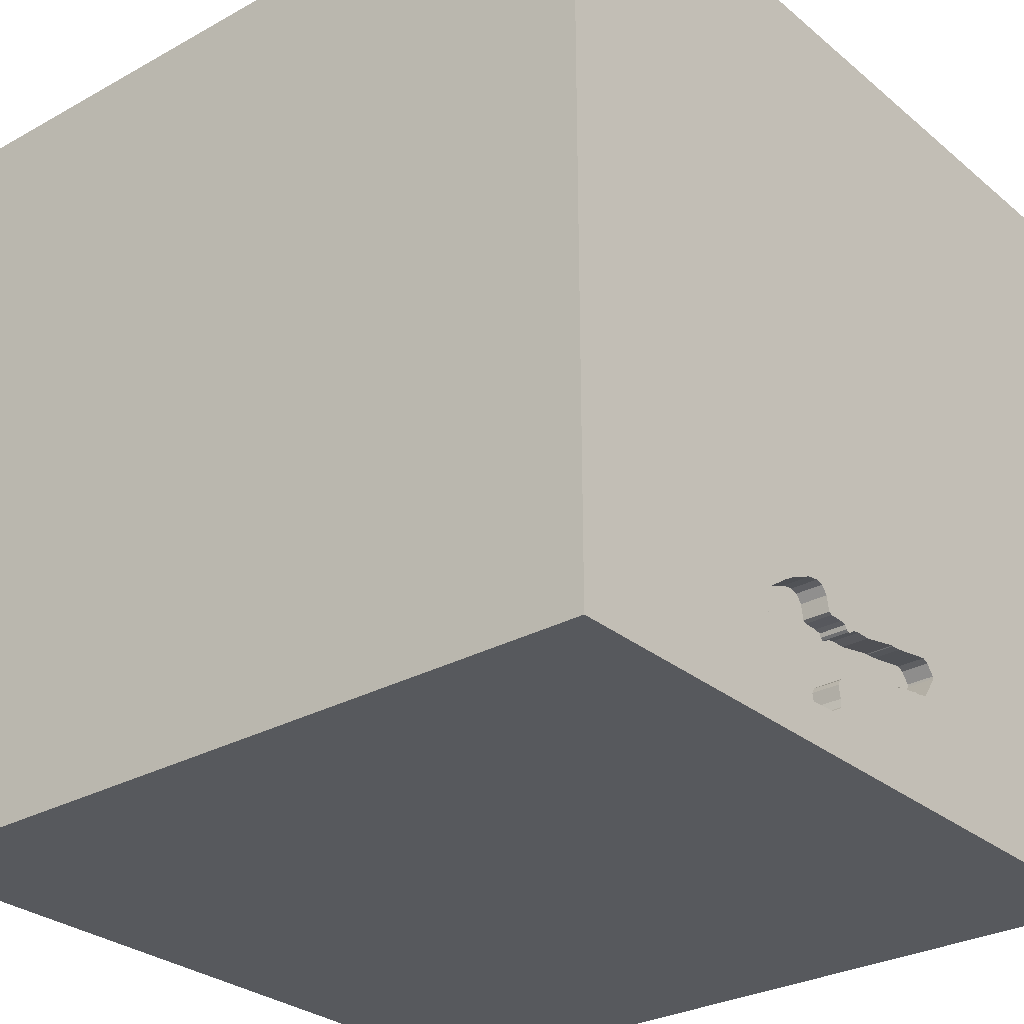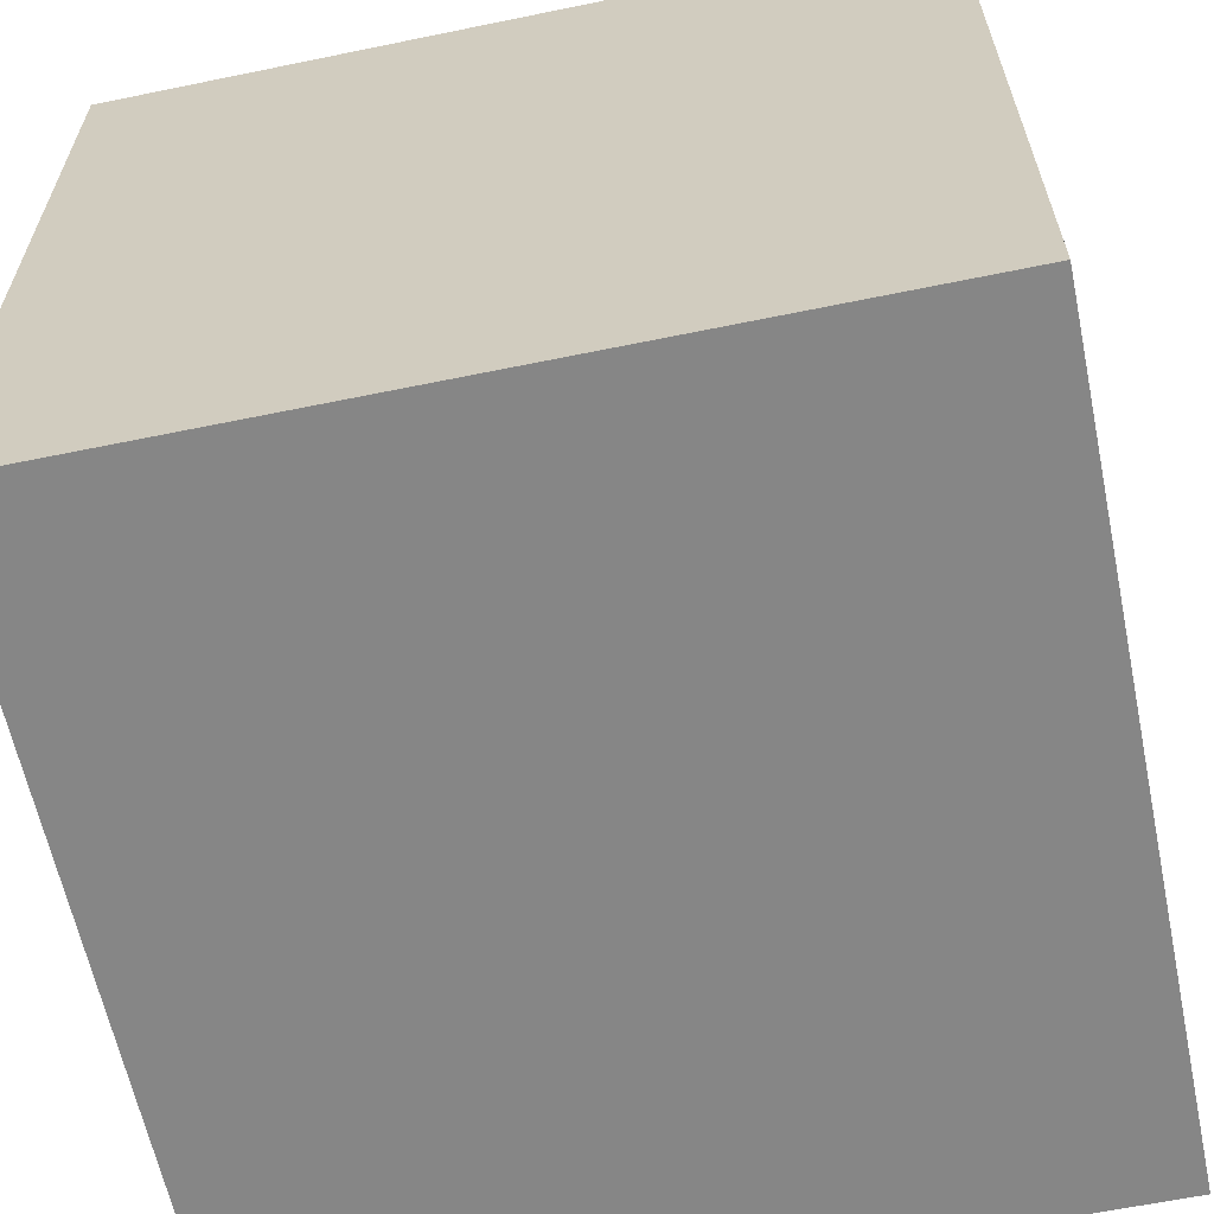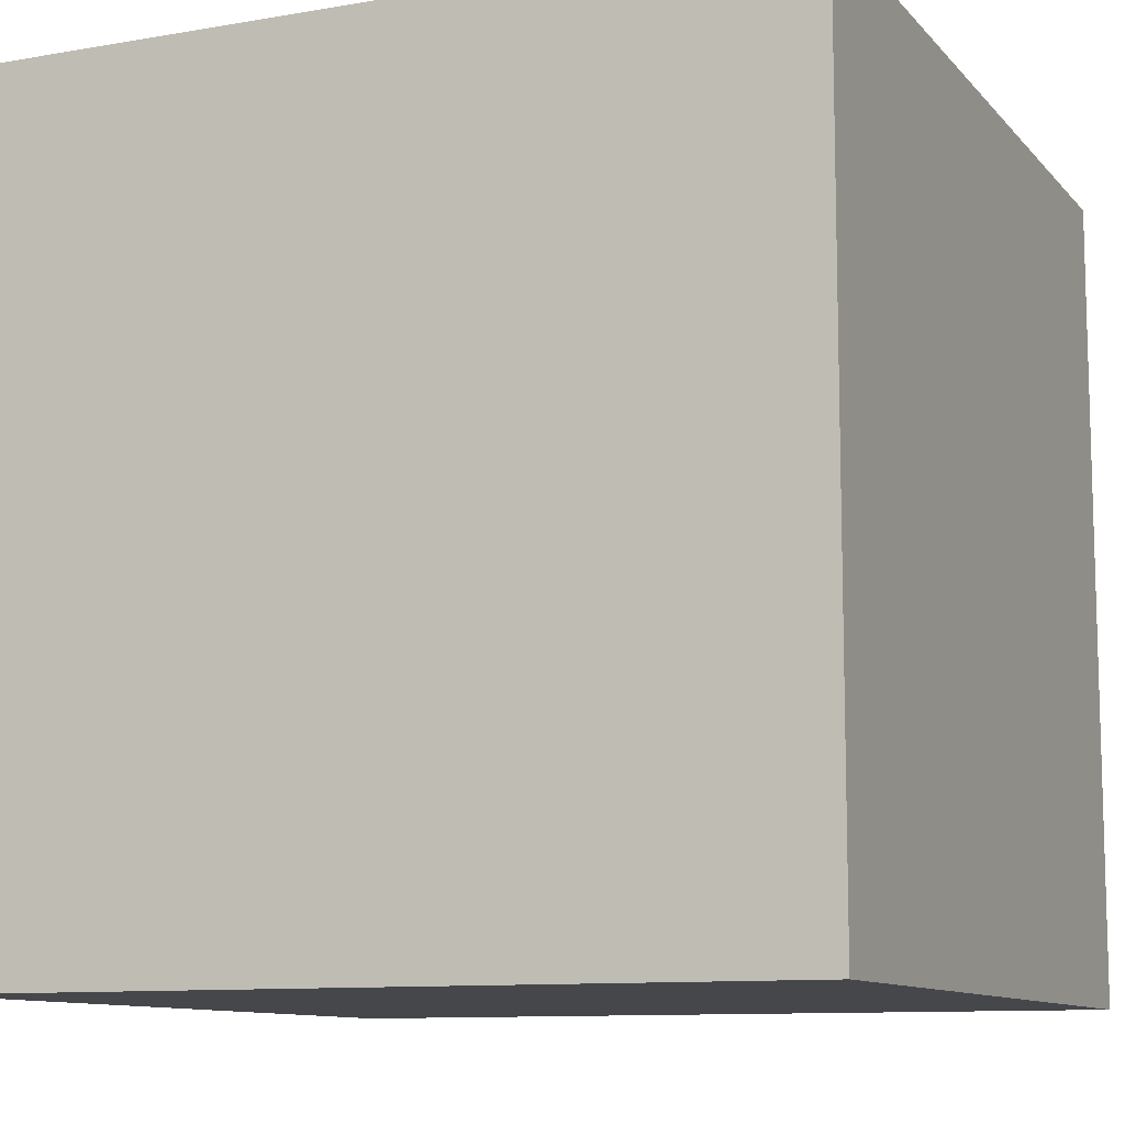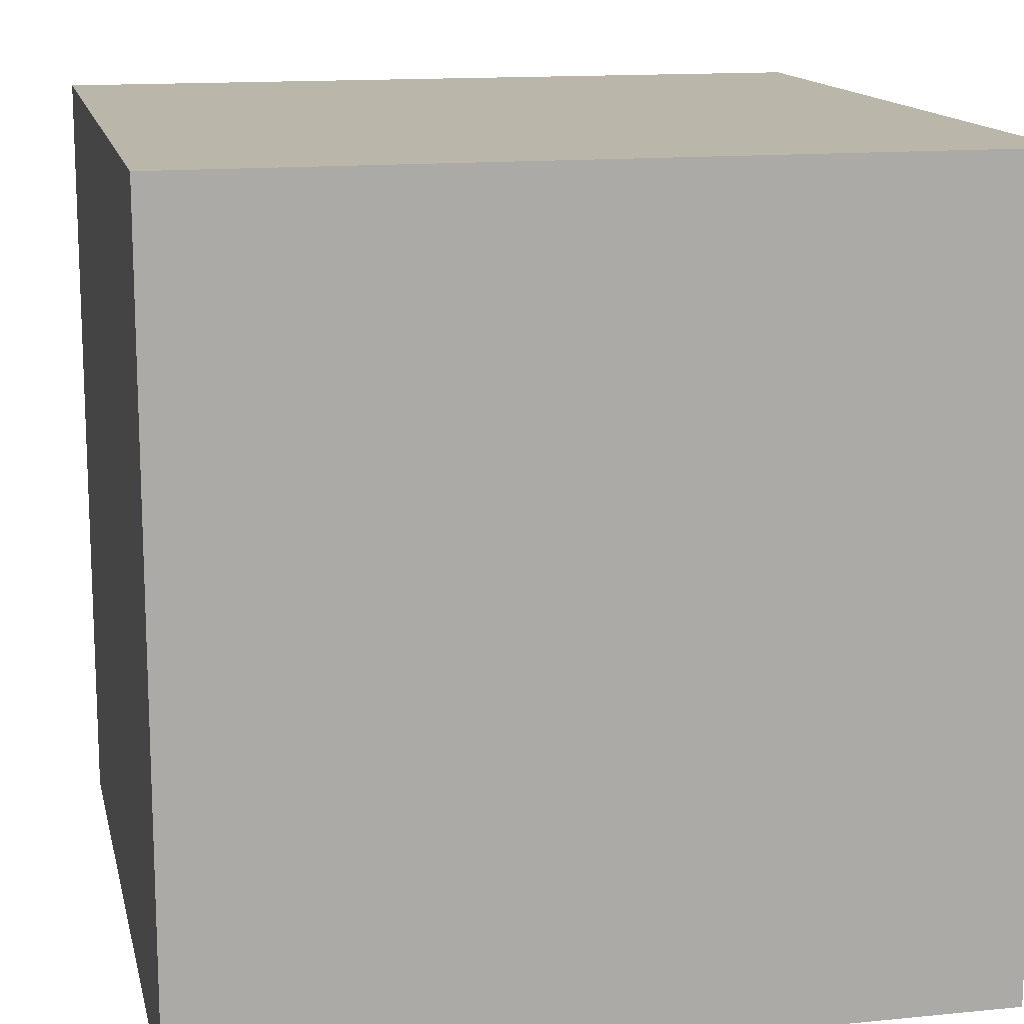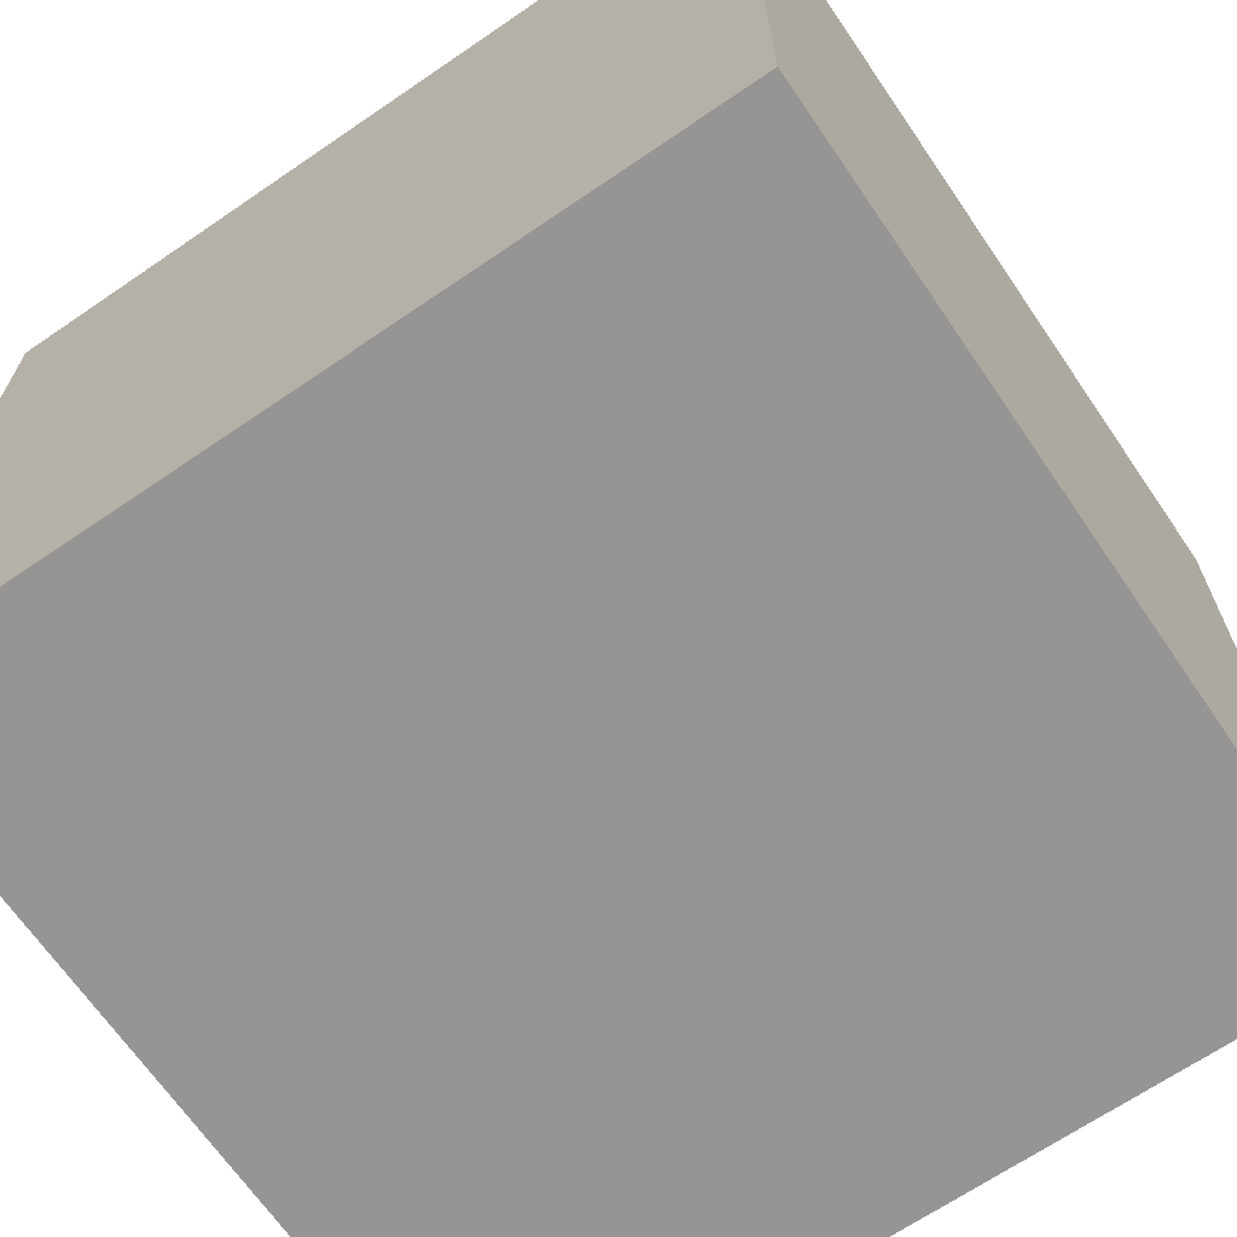
<metadata>
{"format":"obj","ext":"obj","renderer":"f3d","projection":"perspective","resolution":1024,"background":"white","views":[{"elev":-29.0,"azim":129.5,"up":"+Z"},{"elev":-62.2,"azim":11.8,"up":"+Z"},{"elev":-10.4,"azim":113.7,"up":"+Y"},{"elev":14.1,"azim":77.6,"up":"+Z"},{"elev":-67.5,"azim":-55.6,"up":"+Z"}]}
</metadata>
<code>
o key_114
v 0.02313 1.5 -1.167
v 0.3103 1.5 -1.348
v 0.1726 1.5 -1.226
v 0.5668 1.5 -1.059
v 0.5668 1.4 -1.059
v 0.4603 1.5 -0.9712
v 0.4603 1.4 -0.9712
v 0.2671 1.5 -0.8929
v 0.2671 1.4 -0.8929
v 0.1792 1.5 -1.321
v -0.9245 -0.651 1.5
v -1.042 0.7292 -1.5
v -1.172 -1.5 -0.2214
v -0.8333 -1.5 -1.5
v -0.8333 -1.5 1.5
v -0.599 1.224 1.5
v -0.9375 1.5 0.3874
v -0.9505 1.5 1.25
v -1.165 1.5 -0.4427
v -0.8333 1.5 -1.5
v -0.9245 1.5 -1.107
v -1.12 -1.211 1.5
v 0.3994 1.5 -0.9365
v 0.5186 1.5 -1.309
v 0.1667 1.5 -1.216
v 0.1667 1.4 -1.216
v 0.11 1.5 -1.004
v -0.09394 1.5 -1.141
v -0.09394 1.4 -1.141
v -0.1732 1.5 -0.964
v -0.1732 1.4 -0.964
v 0.3143 1.5 -0.9009
v 0.3143 1.4 -0.9009
v 0.3994 1.4 -0.9365
v 0.3776 -1.042 1.5
v 0.1693 0.306 -1.5
v 0.4167 0.1562 1.5
v 0.4687 1.042 -1.5
v 0.1042 1.094 1.5
v 0.625 -0.4427 -1.5
v 0.4167 -1.5 -1.042
v 0.4427 -1.5 0.4687
v 0.3125 -1.5 1.198
v 0.1302 -1.5 -1.5
v 0.3906 -1.5 -0.4167
v 0.1562 -1.5 1.5
v 0.625 0.625 1.5
v 0.5469 1.5 -0.2214
v 0.5469 1.5 0.8919
v 0.1562 1.5 -1.5
v 0.3263 1.5 -1.349
v -0.1302 1.5 1.5
v 0.6771 -0.625 1.5
v -0.02363 1.5 -0.9954
v 0.4824 1.5 -1.324
v -0.2063 1.5 -1.106
v -0.3749 1.5 -0.9358
v 0.2385 1.5 -0.9002
v -0.2311 -0.9017 -1.5
v -0.2344 -1.146 1.5
v 0 0.4687 1.5
v -0.05208 -0 1.5
v -0.2083 1.12 -1.5
v -0.1823 -0.4688 1.5
v -0.1562 -1.5 -0.8333
v -0.1562 -1.5 0.4687
v 0 -1.5 -0
v -0.1823 -1.5 1.198
v -0.1562 -1.5 -1.25
v -0.2344 1.5 -0.5469
v -0.2083 1.5 0.3906
v -0.2474 1.5 1.12
v 0 1.5 -1.354
v -0.1123 1.5 -1.133
v -0.1007 1.5 -0.9792
v -0.3749 1.4 -0.9358
v 0.08804 1.5 -1.017
v -0.4302 1.5 -0.9932
v 0.2239 1.5 -1.344
v -0.1333 1.5 -1.123
v -0.2922 1.5 -1.093
v 1.113 -1.068 -1.5
v 1.035 0.4427 -1.5
v 1.042 0.3125 1.5
v 1.224 -0.2083 -1.5
v 1.094 -0.2865 1.5
v 1.12 1.198 -1.5
v 1.12 1.198 1.5
v 1.25 -1.5 0.1562
v 1.074 -1.5 -0.3255
v 1.224 -1.5 0.8333
v 1.5 -1.5 -1.5
v 1.042 -1.5 -1.276
v 1.117 1.5 0.2214
v 1.5 1.5 1.5
v 1.5 1.5 -1.5
v 1.178 1.5 -0.7682
v 1.016 -1.276 1.5
v 0.3913 1.5 -1.342
v 0.2385 1.4 -0.9002
v 0.06348 1.5 -1.001
v 0.06348 1.4 -1.001
v 0.1991 1.5 -0.9891
v 0.3263 1.4 -1.349
v -0.2144 1.5 -1.1
v -0.2144 1.4 -1.1
v 0.1559 1.5 -1.208
v -0.4427 0.6315 1.5
v -0.625 -0.1562 1.5
v -0.625 -1.5 0.3906
v -0.625 -1.5 1.198
v -0.4883 -1.5 -0.4297
v -0.625 -1.5 -1.198
v -0.4427 1.5 -1.25
v -1.5 -0.8333 -1.042
v -1.5 -0.8594 1.198
v -1.5 -1.042 0.625
v -1.5 -0.8333 -1.5
v -1.5 0.4167 0.1562
v -1.5 0.2083 1.25
v -1.5 0.6641 -0.5143
v -1.5 0.3255 0.8008
v -1.5 0.1562 -1.5
v -1.5 0.651 -1.185
v -1.5 -0.1302 1.5
v -1.5 0.02604 -1.094
v -1.5 -0 0.4687
v -1.5 -0.05208 -0
v -1.5 0 -0.4687
v -1.5 1.25 0.6641
v -1.5 1.042 0.07812
v -1.5 1.016 1.185
v -1.5 1.224 -0.599
v -1.5 1.5 -1.5
v -1.5 -0.5599 0.1823
v -1.5 -0.4687 -0.4167
v -1.5 -1.5 -0.1562
v -1.5 -1.5 0.8333
v -1.5 -1.5 1.5
v -1.5 -1.5 -1.5
v -1.5 0.8333 1.5
v -1.5 1.5 -0.1302
v -1.5 1.5 0.8333
v -1.5 1.5 1.5
v -1.5 -1.25 -1.042
v -1.5 -1.198 0.1823
v -1.5 -1.198 -0.3906
v -1.5 -0.4167 -1.042
v -1.5 -0.3646 1.094
v 0.5253 1.5 -1.304
v 0.5253 1.4 -1.304
v -0.2976 1.5 -1.089
v 0.5607 1.5 -1.131
v 0.1378 1.5 -0.9924
v -0.3689 1.5 -1.08
v -0.3689 1.4 -1.08
v 0.4688 -1.068 -1.5
v 0.625 1.198 1.5
v 0.7552 -1.5 0.1042
v 0.5526 1.5 -1.035
v 0.6771 1.5 -1.354
v 0.8333 1.5 1.5
v 0.0536 1.5 -1.185
v 0.0536 1.4 -1.185
v -0.1333 1.4 -1.123
v 0.4824 1.4 -1.324
v 0.2153 1.5 -0.9296
v -0.1766 1.5 -0.9664
v -0.1766 1.4 -0.9664
v -0.1751 1.5 -1.119
v -0.2922 1.4 -1.093
v 0.1705 1.5 -1.283
v 1.354 -0.625 1.5
v 1.5 -1.042 0.4687
v 1.5 -0.01628 -0.4232
v 1.5 0.5273 0.3385
v 1.5 0.3776 1.243
v 1.5 -0.1302 -1.5
v 1.5 0.7227 -1.188
v 1.5 -0.1302 1.5
v 1.5 -0.2083 0.625
v 1.5 -0.2083 -1.198
v 1.5 1.25 0.2083
v 1.5 1.198 1.042
v 1.5 0.9375 -0.3385
v 1.5 -1.5 -0.8333
v 1.5 -1.5 0.1302
v 1.5 -1.5 1.5
v 1.5 0.8333 -1.5
v 1.5 0.8333 1.5
v 1.5 1.5 -0.1042
v 1.5 -1.12 -0.9375
v 1.5 -1.159 -0.2148
v 1.5 -1.081 1.198
v 1.5 -0.3906 1.25
v -0.4287 1.5 -0.9844
v -0.4287 1.4 -0.9844
v 0.1127 1.5 -0.9973
v 0.1127 1.4 -0.9973
v -1.198 0.3906 1.5
v -1.211 1.042 1.5
v -1.133 -0.4036 -1.5
v -1.276 -0.3646 1.5
v -1.198 -1.5 -0.8594
v -1.198 -1.5 0.4427
v -1.139 -1.5 1.003
v -0.3981 1.5 -0.9471
v 0.1743 1.5 -1.314
v 0.1743 1.4 -1.314
v 0.1792 1.4 -1.321
v 0.1559 1.4 -1.208
v 0.08804 1.4 -1.017
v -0.242 1.5 -1.101
v -0.242 1.4 -1.101
v 0.1925 1.5 -0.9926
v 0.1925 1.4 -0.9926
v 0.03396 1.5 -0.996
v 0.03396 1.4 -0.996
v -0.3251 1.5 -1.09
v 0.1073 1.5 -1.012
v 0.1073 1.4 -1.012
v 0.2153 1.4 -0.9296
v 0.5526 1.4 -1.035
v -0.02363 1.4 -0.9954
v 0.8333 -1.5 -0.8854
v 0.7812 -1.5 1.276
v -0.2214 1.5 -0.9618
v 0.5607 1.4 -1.131
v 0.1378 1.4 -0.9924
v 0.0969 1.5 -1.019
v 0.0969 1.4 -1.019
v 0.2239 1.4 -1.344
v 0.5518 1.5 -1.183
v -0.3251 1.4 -1.09
v 0.5115 1.5 -1.314
v 0.5115 1.4 -1.314
v -0.4302 1.4 -0.9932
v 0.5422 1.5 -1.24
v 0.5422 1.4 -1.24
v -0.3981 1.4 -0.9471
v -0.2976 1.4 -1.089
v 0.2058 1.5 -0.9857
v 0.2058 1.4 -0.9857
v -0.2214 1.4 -0.9619
v 0.02313 1.4 -1.167
v -0.1751 1.4 -1.119
v 0.1785 1.5 -1.236
v 0.1785 1.4 -1.236
v 0.1705 1.4 -1.283
v 0.3913 1.4 -1.342
v -0.1982 1.5 -1.112
v -0.1982 1.4 -1.112
f 15 22 139
f 138 206 139
f 206 15 139
f 139 117 138
f 22 203 139
f 125 116 139
f 116 117 139
f 138 205 206
f 206 111 15
f 11 203 22
f 203 125 139
f 125 149 116
f 15 60 22
f 117 137 138
f 46 60 15
f 117 146 137
f 137 205 138
f 111 46 15
f 111 68 46
f 60 11 22
f 125 120 149
f 149 117 116
f 137 13 205
f 206 110 111
f 146 147 137
f 205 110 206
f 60 64 11
f 203 200 125
f 68 43 46
f 149 135 117
f 117 135 146
f 110 68 111
f 46 35 60
f 141 120 125
f 110 66 68
f 64 109 11
f 109 203 11
f 200 141 125
f 120 122 149
f 13 110 205
f 122 127 149
f 127 135 149
f 43 226 46
f 35 64 60
f 141 132 120
f 147 145 137
f 46 98 35
f 200 201 141
f 135 147 146
f 145 140 137
f 137 204 13
f 188 98 46
f 109 200 203
f 135 136 147
f 140 204 137
f 66 43 68
f 226 188 46
f 64 62 109
f 109 108 200
f 132 122 120
f 127 128 135
f 13 112 110
f 110 67 66
f 66 42 43
f 147 115 145
f 204 112 13
f 144 132 141
f 128 136 135
f 136 115 147
f 98 53 35
f 62 108 109
f 108 201 200
f 201 144 141
f 122 119 127
f 112 67 110
f 42 226 43
f 35 53 64
f 119 128 127
f 53 62 64
f 132 130 122
f 128 129 136
f 136 148 115
f 67 42 66
f 91 188 226
f 53 37 62
f 62 61 108
f 108 16 201
f 204 113 112
f 112 45 67
f 42 91 226
f 144 143 132
f 122 131 119
f 145 118 140
f 18 143 144
f 143 130 132
f 130 131 122
f 119 129 128
f 129 148 136
f 115 118 145
f 67 159 42
f 98 86 53
f 86 37 53
f 37 61 62
f 16 144 201
f 17 143 18
f 119 121 129
f 140 113 204
f 113 65 112
f 65 45 112
f 159 91 42
f 86 84 37
f 188 173 98
f 173 86 98
f 129 126 148
f 202 140 118
f 202 59 140
f 14 113 140
f 45 159 67
f 37 47 61
f 61 39 108
f 131 121 119
f 148 118 115
f 59 14 140
f 113 69 65
f 159 89 91
f 174 194 188
f 39 16 108
f 181 194 174
f 195 188 194
f 188 180 173
f 16 52 144
f 71 17 18
f 121 126 129
f 65 41 45
f 91 187 188
f 181 195 194
f 195 180 188
f 180 86 173
f 84 47 37
f 47 39 61
f 18 144 52
f 71 18 72
f 143 142 130
f 148 123 118
f 14 69 113
f 45 90 159
f 90 89 159
f 89 187 91
f 174 188 187
f 72 18 52
f 17 142 143
f 142 131 130
f 126 123 148
f 202 118 123
f 14 44 69
f 39 52 16
f 19 142 17
f 131 133 121
f 121 124 126
f 36 59 202
f 59 44 14
f 69 41 65
f 177 180 195
f 47 158 39
f 41 225 45
f 193 174 187
f 175 181 174
f 225 90 45
f 175 174 193
f 142 133 131
f 133 124 121
f 124 123 126
f 181 177 195
f 180 84 86
f 70 17 71
f 12 202 123
f 44 41 69
f 90 187 89
f 176 181 175
f 47 88 158
f 49 72 52
f 49 71 72
f 48 70 71
f 70 19 17
f 36 202 12
f 157 44 59
f 176 177 181
f 84 88 47
f 158 52 39
f 48 71 49
f 133 134 124
f 36 40 59
f 40 157 59
f 180 190 84
f 158 162 52
f 41 93 225
f 225 93 90
f 90 186 187
f 177 190 180
f 49 52 162
f 21 142 19
f 142 134 133
f 63 36 12
f 44 93 41
f 193 187 186
f 185 176 175
f 21 134 142
f 82 44 157
f 44 92 93
f 192 193 186
f 190 88 84
f 88 162 158
f 48 49 94
f 32 8 70
f 70 48 32
f 21 19 70
f 124 134 123
f 38 83 36
f 82 92 44
f 93 186 90
f 175 193 192
f 184 177 176
f 184 190 177
f 97 6 48
f 48 6 23
f 23 32 48
f 70 8 58
f 58 167 70
f 57 21 70
f 12 123 134
f 38 36 63
f 85 40 36
f 82 157 40
f 182 175 192
f 179 185 175
f 167 242 103
f 103 215 154
f 154 70 167
f 167 103 154
f 220 230 77
f 217 54 70
f 101 217 70
f 101 70 220
f 220 77 101
f 70 75 30
f 57 70 30
f 30 168 227
f 30 227 57
f 21 57 207
f 219 152 114
f 21 207 196
f 155 219 114
f 155 114 21
f 21 196 78
f 21 78 155
f 87 83 38
f 83 85 36
f 183 176 185
f 183 184 176
f 95 49 162
f 97 48 94
f 160 6 97
f 4 160 97
f 97 153 4
f 27 220 70
f 70 154 198
f 70 198 27
f 75 70 54
f 80 74 114
f 114 152 81
f 213 105 56
f 114 81 213
f 213 56 251
f 170 80 114
f 213 251 170
f 114 213 170
f 85 82 40
f 92 192 186
f 179 175 182
f 190 95 88
f 95 162 88
f 94 49 95
f 153 97 161
f 161 233 153
f 73 114 74
f 238 233 161
f 161 24 150
f 161 150 238
f 93 92 186
f 184 95 190
f 96 161 97
f 161 55 235
f 161 235 24
f 73 74 28
f 163 107 73
f 73 28 1
f 73 1 163
f 50 114 73
f 20 21 114
f 20 63 12
f 50 38 63
f 96 87 38
f 96 185 179
f 191 183 185
f 191 184 183
f 191 97 94
f 96 50 161
f 99 55 161
f 161 51 99
f 2 51 73
f 107 25 3
f 3 247 172
f 73 107 3
f 79 2 73
f 73 3 172
f 73 172 208
f 10 79 73
f 73 208 10
f 50 20 114
f 20 134 21
f 20 12 134
f 50 63 20
f 96 38 50
f 189 83 87
f 178 85 83
f 178 82 85
f 178 182 192
f 178 179 182
f 96 191 185
f 191 95 184
f 191 94 95
f 96 97 191
f 50 51 161
f 50 73 51
f 96 189 87
f 189 178 83
f 178 92 82
f 178 192 92
f 189 179 178
f 96 179 189
f 7 228 250
f 228 7 223
f 250 248 7
f 239 250 228
f 228 223 5
f 223 7 160
f 104 248 250
f 248 26 7
f 239 166 250
f 233 238 239
f 239 228 233
f 228 5 153
f 5 223 4
f 6 160 7
f 160 4 223
f 248 104 232
f 99 51 104
f 104 250 99
f 3 25 26
f 26 248 3
f 26 243 7
f 236 166 239
f 250 166 99
f 228 153 233
f 238 150 239
f 4 153 5
f 7 34 6
f 232 249 248
f 2 79 232
f 232 104 2
f 104 51 2
f 247 3 248
f 25 107 26
f 26 216 243
f 34 7 243
f 166 236 55
f 239 151 236
f 55 99 166
f 151 239 150
f 23 6 34
f 210 249 232
f 172 247 248
f 248 249 172
f 211 26 107
f 216 26 211
f 103 242 243
f 243 216 103
f 34 243 33
f 235 55 236
f 24 235 236
f 236 151 24
f 151 150 24
f 34 33 23
f 249 210 209
f 79 10 210
f 210 232 79
f 221 216 211
f 215 103 216
f 242 167 243
f 222 33 243
f 32 23 33
f 208 172 249
f 249 209 208
f 10 208 209
f 209 210 10
f 164 211 107
f 107 163 164
f 216 221 229
f 231 221 211
f 154 215 216
f 216 229 154
f 222 243 167
f 222 9 33
f 33 9 32
f 231 211 164
f 163 1 164
f 221 199 229
f 221 231 220
f 9 222 100
f 8 32 9
f 245 231 164
f 245 164 1
f 27 198 199
f 199 221 27
f 229 199 154
f 230 220 231
f 220 27 221
f 167 58 100
f 100 222 167
f 58 8 9
f 9 100 58
f 245 212 231
f 198 154 199
f 77 230 231
f 231 212 77
f 212 245 218
f 29 245 1
f 1 28 29
f 102 212 218
f 245 224 218
f 245 29 224
f 29 28 74
f 212 102 77
f 102 218 101
f 54 217 218
f 218 224 54
f 224 29 165
f 165 29 74
f 74 80 165
f 101 77 102
f 217 101 218
f 165 31 224
f 224 31 75
f 75 54 224
f 169 31 165
f 80 170 246
f 246 165 80
f 31 30 75
f 168 30 31
f 31 169 168
f 246 169 165
f 246 106 169
f 170 251 252
f 252 246 170
f 227 168 169
f 169 244 227
f 246 252 106
f 169 106 244
f 251 56 252
f 56 105 106
f 106 252 56
f 244 106 214
f 57 227 244
f 244 76 57
f 105 213 106
f 241 244 214
f 214 106 213
f 241 76 244
f 171 241 214
f 213 81 214
f 76 240 207
f 207 57 76
f 76 241 234
f 81 152 241
f 241 171 81
f 171 214 81
f 76 156 240
f 156 76 234
f 234 241 152
f 152 219 234
f 196 207 240
f 240 197 196
f 237 240 156
f 219 155 156
f 156 234 219
f 240 237 197
f 155 78 237
f 237 156 155
f 78 196 197
f 197 237 78

</code>
